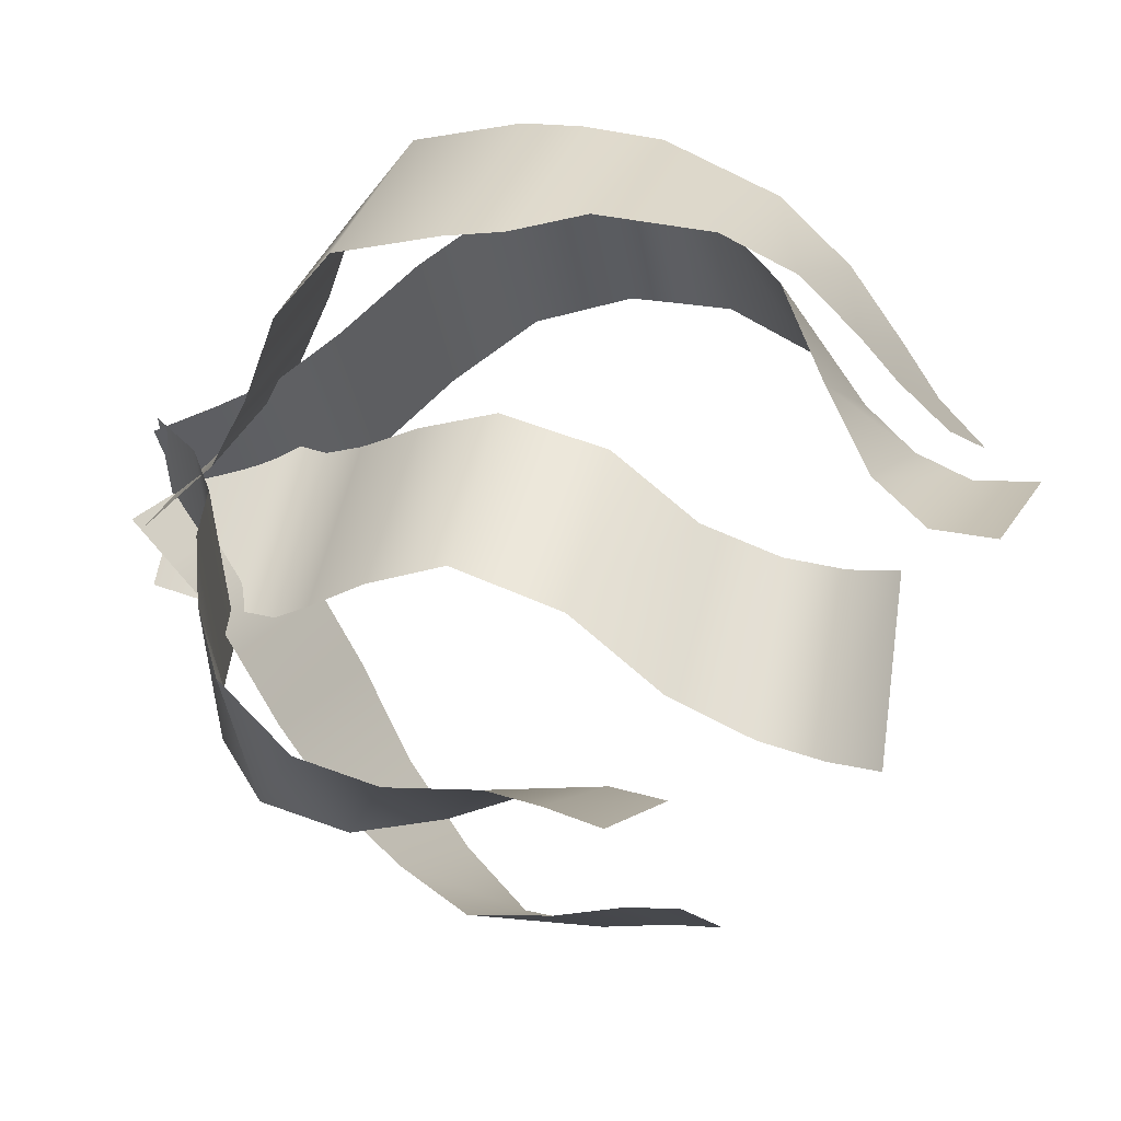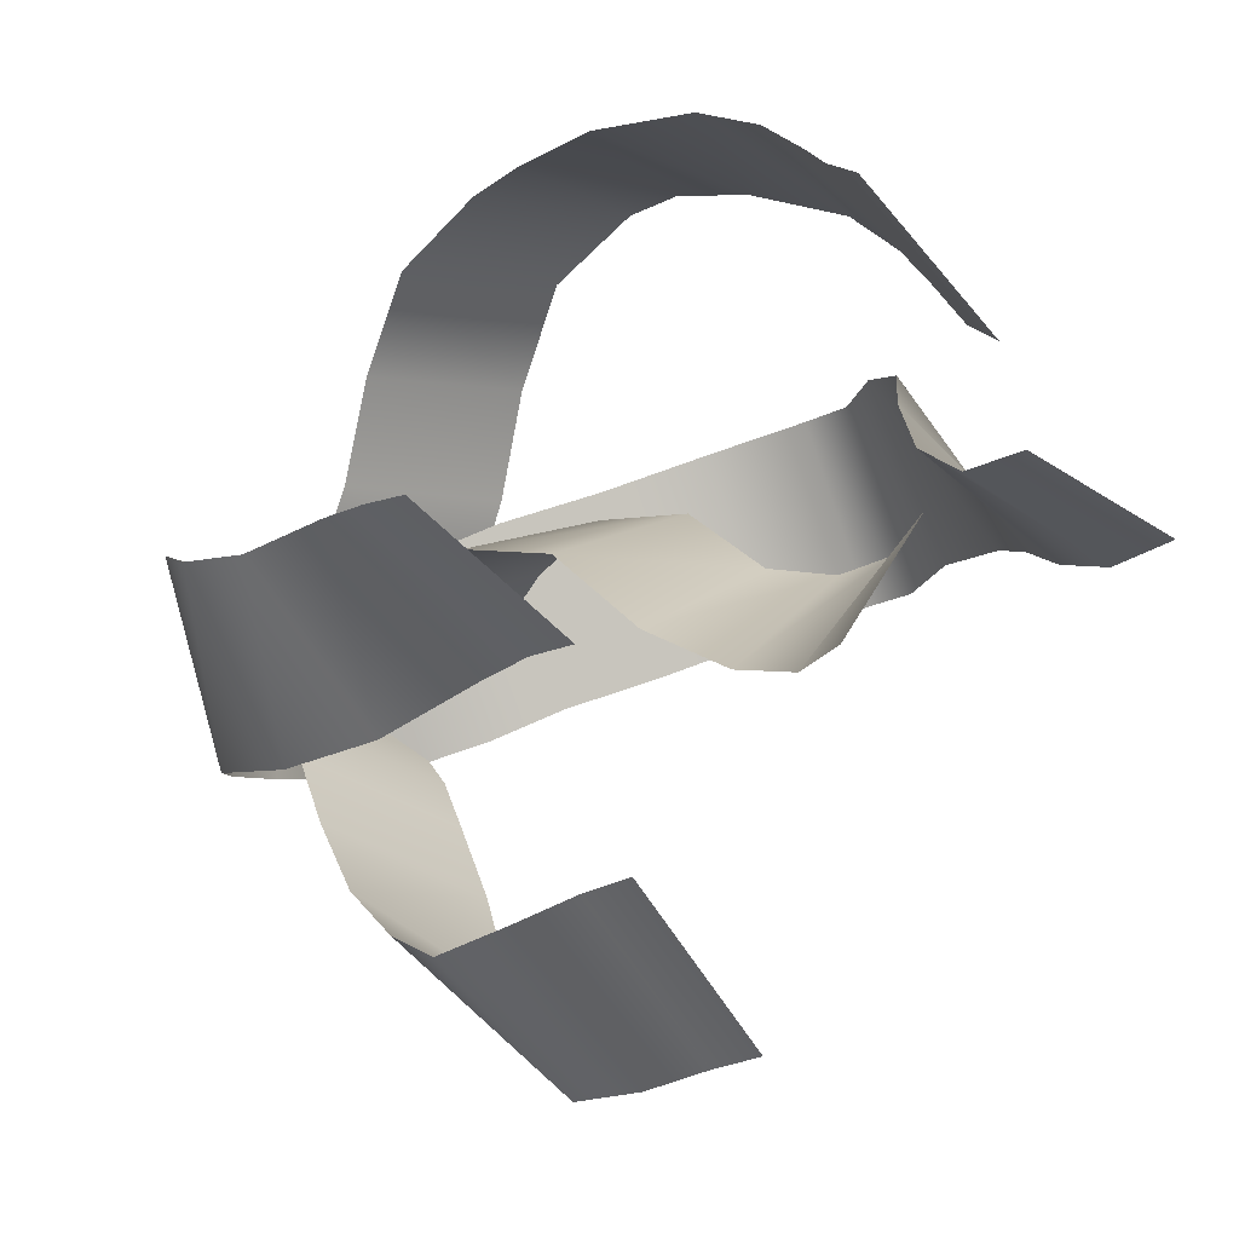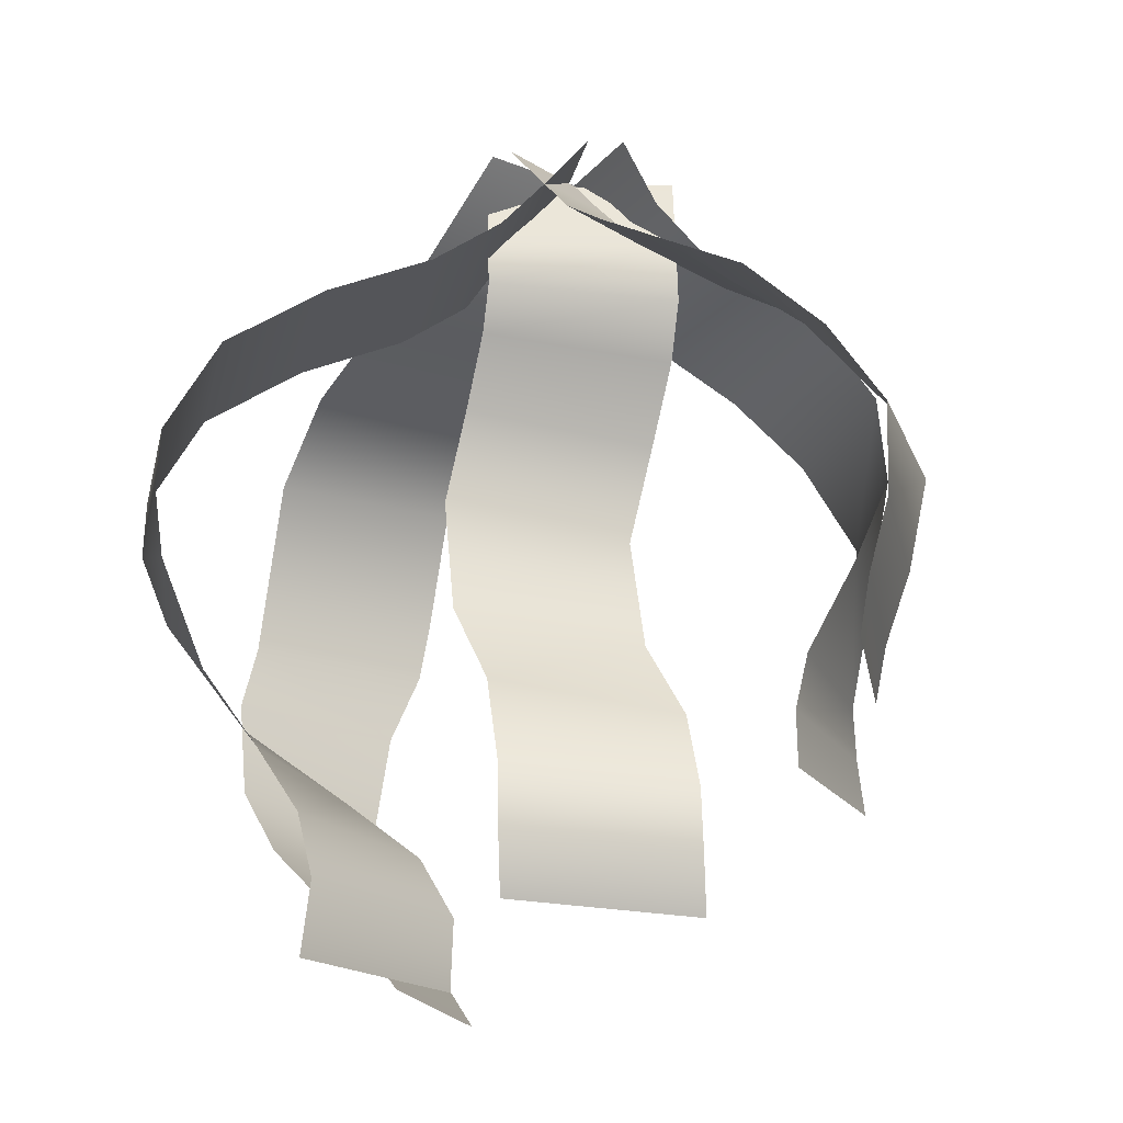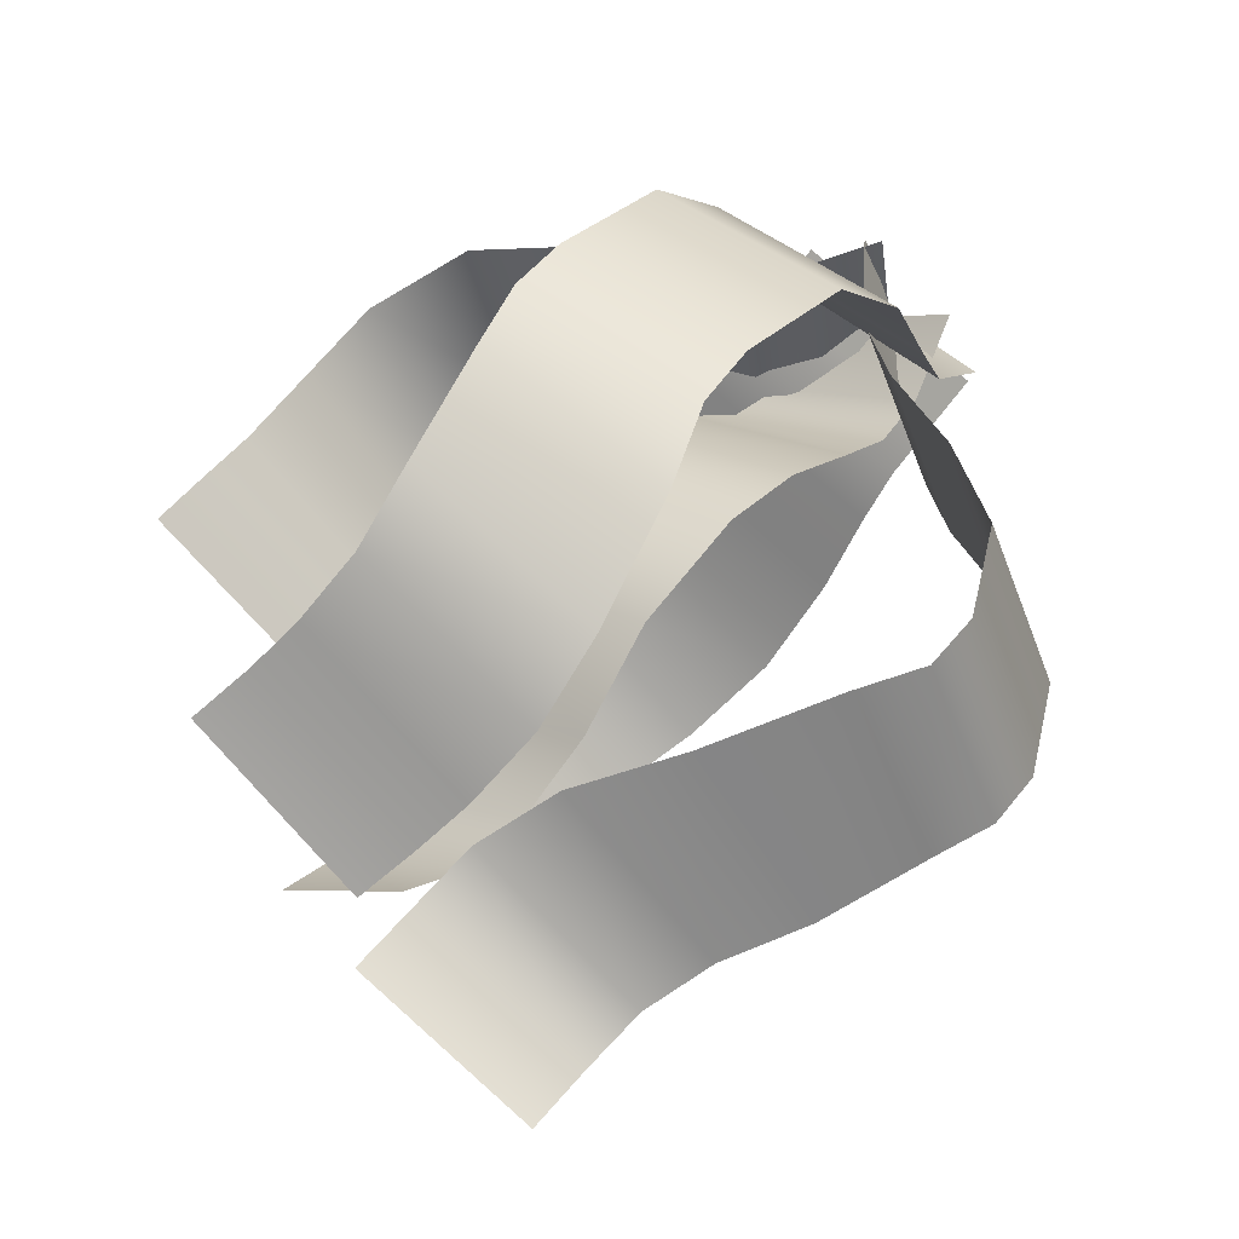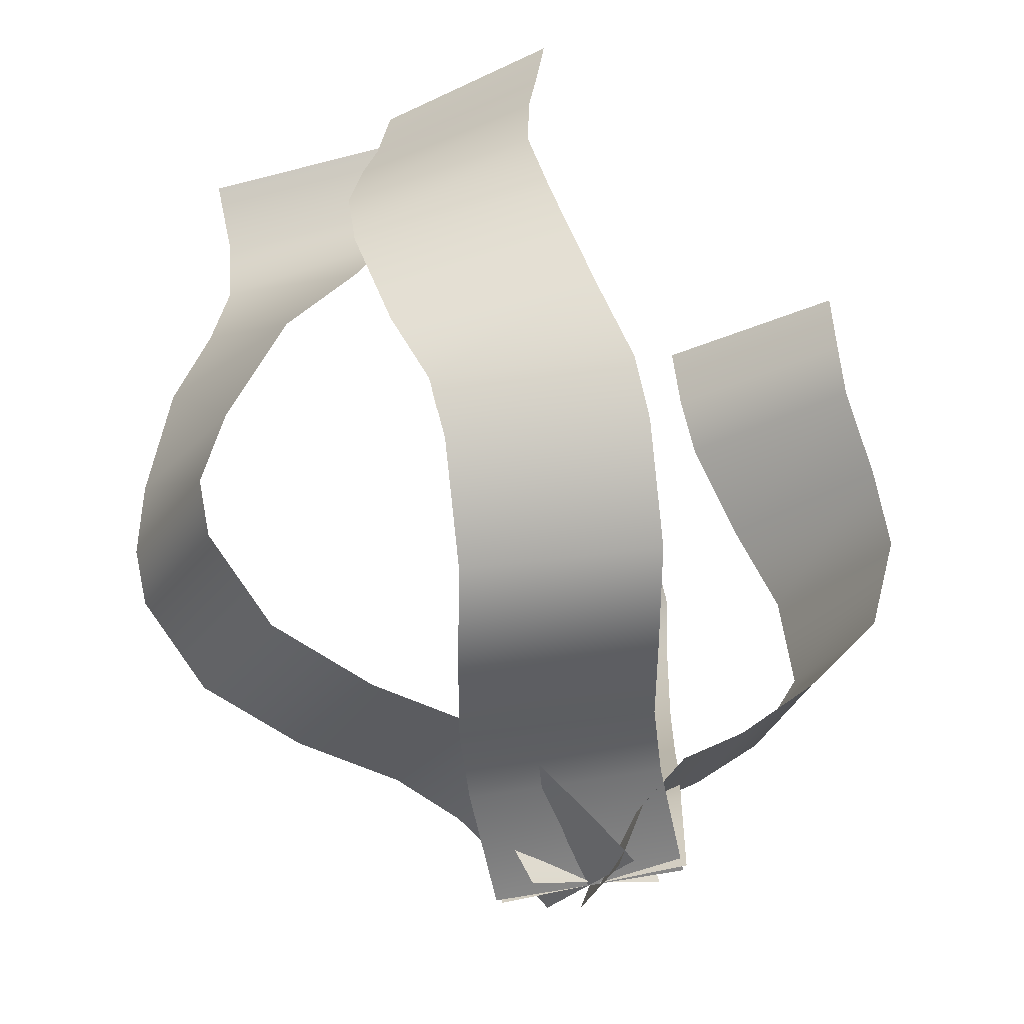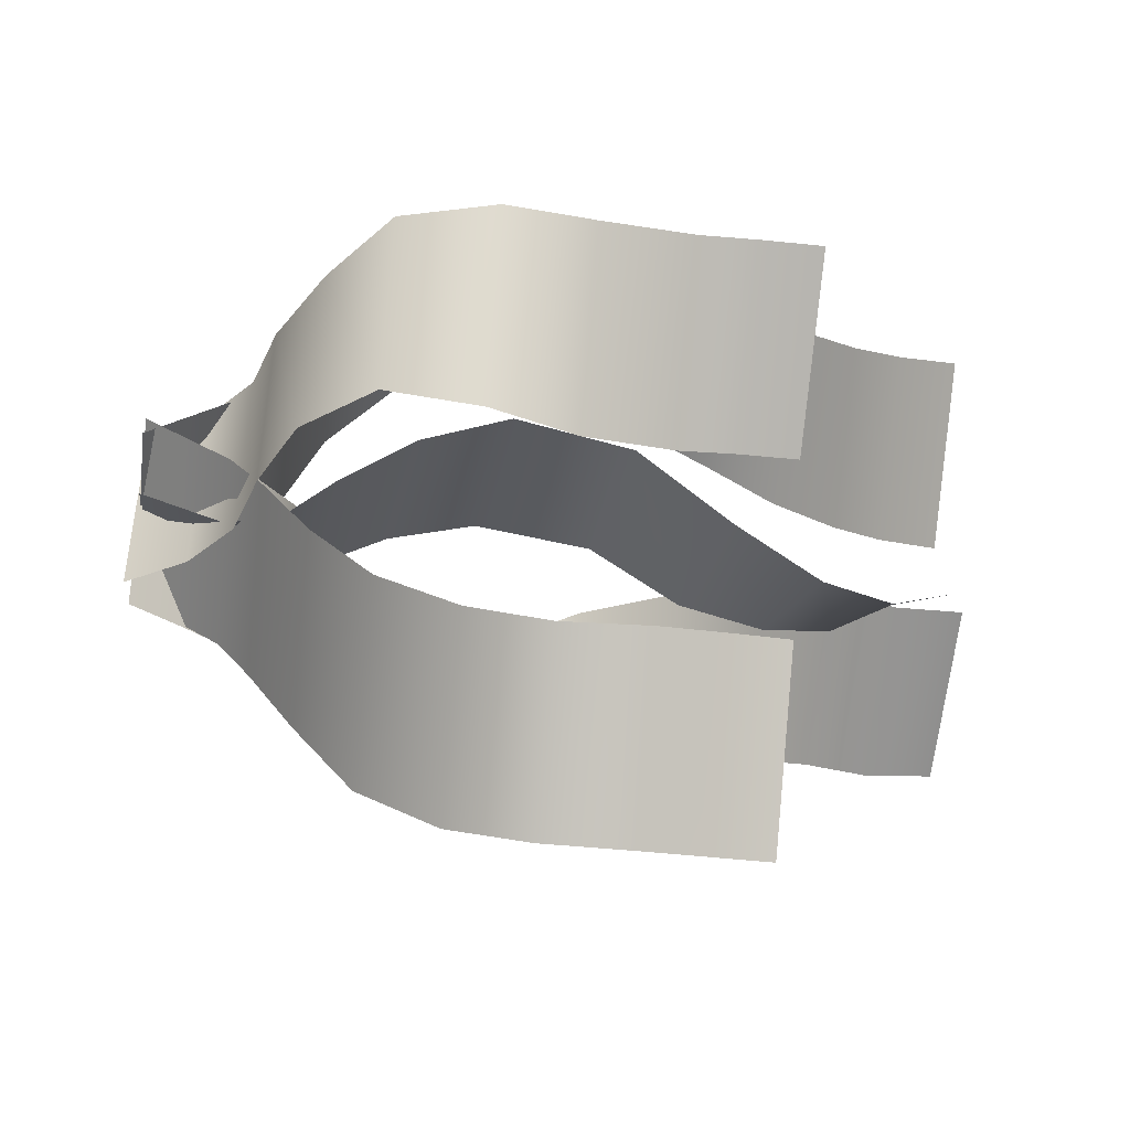
<metadata>
{"format":"obj","ext":"obj","renderer":"f3d","projection":"perspective","resolution":1024,"background":"white","views":[{"elev":31.7,"azim":111.1,"up":"+Y"},{"elev":-14.3,"azim":138.3,"up":"+Y"},{"elev":-20.4,"azim":-37.6,"up":"+Z"},{"elev":61.1,"azim":-139.8,"up":"+Y"},{"elev":70.5,"azim":-9.4,"up":"+Y"},{"elev":-52.3,"azim":83.3,"up":"+Y"}]}
</metadata>
<code>
v  0.01 0.0015 0.0015
v  0.01 -0.0015 0.0015
v  0.01 -0.0015 -0.0015
v  0.01 0.0015 -0.0015
v  0.015 0.015 -0.015
v  0.015 -0.015 -0.015
v  0.015 0.015 0.015
v  0.015 -0.015 0.015
v  0 0 -0
o AllRoot
g AllRoot
f 1 2 3 4
f 5 4 3 6
f 7 1 4 5
f 2 8 6 3
f 1 7 8 2
f 9 7 5
f 9 5 6
f 9 6 8
f 9 8 7
v  0.01 0.0015 0.0015
v  0.01 -0.0015 0.0015
v  0.01 -0.0015 -0.0015
v  0.01 0.0015 -0.0015
v  0.015 0.015 -0.015
v  0.015 -0.015 -0.015
v  0.015 0.015 0.015
v  0.015 -0.015 0.015
v  0 0 -0
o JointRoot
g JointRoot
f 10 11 12 13
f 14 13 12 15
f 16 10 13 14
f 11 17 15 12
f 10 16 17 11
f 18 16 14
f 18 14 15
f 18 15 17
f 18 17 16
v  -0.0015 -0.0015 -90.01
v  -0.0015 0.0015 -90.01
v  0.0015 0.0015 -90.01
v  0.0015 -0.0015 -90.01
v  0.015 -0.015 -90.02
v  0.015 0.015 -90.02
v  -0.015 -0.015 -90.02
v  -0.015 0.015 -90.02
v  0 0 -90
o Weed00
g Weed00
f 19 20 21 22
f 23 22 21 24
f 25 19 22 23
f 20 26 24 21
f 19 25 26 20
f 27 25 23
f 27 23 24
f 27 24 26
f 27 26 25
v  -0.0015 -0.0015 -240
v  -0.0015 0.0015 -240
v  0.0015 0.0015 -240
v  0.0015 -0.0015 -240
v  0.015 -0.015 -240
v  0.015 0.015 -240
v  -0.015 -0.015 -240
v  -0.015 0.015 -240
v  0 -0 -240
o Weed01
g Weed01
f 28 29 30 31
f 32 31 30 33
f 34 28 31 32
f 29 35 33 30
f 28 34 35 29
f 36 34 32
f 36 32 33
f 36 33 35
f 36 35 34
v  -0.0015 -0.0015 -340
v  -0.0015 0.0015 -340
v  0.0015 0.0015 -340
v  0.0015 -0.0015 -340
v  0.015 -0.015 -340
v  0.015 0.015 -340
v  -0.015 -0.015 -340
v  -0.015 0.015 -340
v  -0 -0 -340
o Weed02
g Weed02
f 37 38 39 40
f 41 40 39 42
f 43 37 40 41
f 38 44 42 39
f 37 43 44 38
f 45 43 41
f 45 41 42
f 45 42 44
f 45 44 43
v  15.76 37.45 -0.1108
v  -19.72 -35.52 -0.1108
v  -35.27 -27.96 -21.19
v  0.2109 45.01 -21.19
v  -52.36 -19.66 -42.26
v  -16.87 53.32 -42.26
v  -76.35 -5.858 -60.54
v  -40.87 67.12 -60.54
v  -80.06 84.04 -79.34
v  -115.5 11.07 -79.34
v  -151.5 28.57 -105.5
v  -116.1 101.5 -105.5
v  -171.1 38.1 -144.1
v  -135.7 111.1 -144.1
v  -172.1 39.21 -167.4
v  -136.1 112 -167.4
v  -34.32 71.41 -338.9
v  34.32 114.7 -338.9
v  -42.54 85.07 -317.2
v  27.03 126.8 -317.2
v  -50.65 102.1 -299.5
v  21.06 139.9 -299.5
v  -58.81 127.1 -274.7
v  16.46 157.7 -274.7
v  -59.21 151.8 -244.7
v  20.21 171.1 -244.7
v  -50.5 172.1 -199.1
v  30.8 175.6 -199.1
v  -39.78 177.5 -169.6
v  40.78 167.8 -169.6
v  38.78 -0.5629 -0.1108
v  -42.36 0.384 -0.1108
v  33.61 37.6 -36.34
v  -47.37 42.65 -36.34
v  32.24 70.44 -52.87
v  -48.35 79.93 -52.87
v  34.76 111.4 -69.08
v  -45.5 123.4 -69.08
v  39.96 146.4 -97.39
v  -39.96 160.5 -97.39
v  42.57 162.7 -144.9
v  -37.49 175.9 -144.9
v  -5.205 -40.28 1.622
v  23.83 37.04 -23.11
v  8.678 39.67 1.622
v  9.949 -42.91 -23.11
v  44.77 33.4 -40.39
v  30.89 -46.54 -40.39
v  71.6 28.75 -48.29
v  57.71 -51.2 -48.29
v  87.59 -56.19 -62.06
v  106.3 20.46 -66.23
v  112.6 -62.59 -90.9
v  140 13.74 -90.9
v  158 0.1571 -130
v  112.9 -67.29 -130
v  155.4 -2.014 -252.1
v  153.8 0.3291 -227.7
v  83.36 -39.44 -252.1
v  83.02 -39.26 -227.7
v  153 0.7941 -204.3
v  85.62 -44.53 -204.3
v  99.08 -60.41 -166
v  158.1 -4.59 -166
v  39.76 8.093 -0.2771
v  -36.63 -23.47 -18.33
v  -39.76 -8.093 -0.2771
v  42.89 -7.281 -18.33
v  -33.5 -38.84 -36.37
v  46.02 -22.66 -36.37
v  49.22 -41.22 -50.25
v  -31.31 -59.08 -50.25
v  52.41 -70.63 -69.7
v  -29.12 -90.16 -69.7
v  56.76 -100 -95
v  -21.56 -131.4 -95
v  62.64 -120.8 -127.7
v  -8.579 -161.6 -127.7
v  4.323 -178.7 -160.6
v  69.02 -132.6 -160.6
v  3.888 -177.7 -197.2
v  65.21 -125.4 -197.2
v  -1.446 -171.9 -226.6
v  58.64 -117.4 -226.6
v  55.49 -114 -249.5
v  -4.136 -169 -249.5
v  -164.5 44.63 -193.5
v  -121.9 113.7 -193.5
v  -147.7 38.79 -236.5
v  -92.42 98.15 -236.5
v  -128.7 28.69 -266.3
v  -60.44 72.51 -266.3
v  -117.6 16.23 -292.2
v  -41.91 45.45 -292.2
v  -115.1 9.429 -318.4
v  -36.47 29.57 -318.4
v  -36.83 30.85 -347.3
v  -116.2 14.06 -347.3
o WeedA__Sequins04
g WeedA__Sequins04
f 46 47 48
f 49 46 48
f 49 48 50
f 49 50 51
f 50 52 51
f 51 52 53
f 52 54 53
f 52 55 54
f 55 56 54
f 54 56 57
f 56 58 57
f 57 58 59
f 58 60 59
f 59 60 61
f 62 63 64
f 63 65 64
f 64 65 66
f 65 67 66
f 66 67 68
f 67 69 68
f 68 69 70
f 69 71 70
f 70 71 72
f 71 73 72
f 72 73 74
f 73 75 74
f 76 77 78
f 77 79 78
f 78 79 80
f 79 81 80
f 80 81 82
f 81 83 82
f 82 83 84
f 83 85 84
f 84 85 86
f 85 87 86
f 86 87 75
f 87 74 75
f 88 89 90
f 88 91 89
f 89 91 92
f 91 93 92
f 92 93 94
f 93 95 94
f 94 95 96
f 94 96 97
f 96 98 97
f 97 98 99
f 98 100 99
f 98 101 100
f 102 103 104
f 103 105 104
f 103 106 105
f 106 107 105
f 106 108 107
f 106 109 108
f 109 101 108
f 109 100 101
f 110 111 112
f 110 113 111
f 111 113 114
f 113 115 114
f 114 115 116
f 114 116 117
f 116 118 117
f 117 118 119
f 118 120 119
f 119 120 121
f 120 122 121
f 121 122 123
f 122 124 123
f 122 125 124
f 124 125 126
f 125 127 126
f 126 127 128
f 127 129 128
f 128 129 130
f 128 130 131
f 132 61 60
f 133 61 132
f 134 133 132
f 135 133 134
f 136 135 134
f 137 135 136
f 138 137 136
f 139 137 138
f 140 139 138
f 140 141 139
f 142 141 140
f 143 142 140
v  -29.95 42.03 -185.8
v  45.38 10.4 -195.3
v  -33.42 13.44 -223.8
v  38.39 -23.37 -234.5
v  -34.92 4.01 -259.2
v  28.77 -42.7 -270.2
v  -33.43 5.204 -287.2
v  25.24 -48.11 -298.4
v  -24.8 15.31 -311.4
v  29.74 -43.71 -322.5
v  -26.84 25.49 -0.1654
v  30.43 -29 -2.243
v  -36.3 11.96 -32.31
v  25.66 -36.51 -36.01
v  -37 9.863 -53.16
v  29.41 -33.24 -58.37
v  -33.49 18.56 -71.85
v  37.95 -17.89 -78.82
v  44.9 3.789 -108.3
v  -29.43 35.33 -100.2
v  47.01 22.09 -145.7
v  -29.38 49.88 -136.8
o WeedE__Sequins04
g WeedE__Sequins04
f 144 145 146
f 145 147 146
f 146 147 148
f 147 149 148
f 148 149 150
f 149 151 150
f 150 151 152
f 151 153 152
f 154 155 156
f 155 157 156
f 156 157 158
f 157 159 158
f 158 159 160
f 159 161 160
f 160 161 162
f 163 160 162
f 163 162 164
f 165 163 164
f 165 164 144
f 164 145 144

</code>
